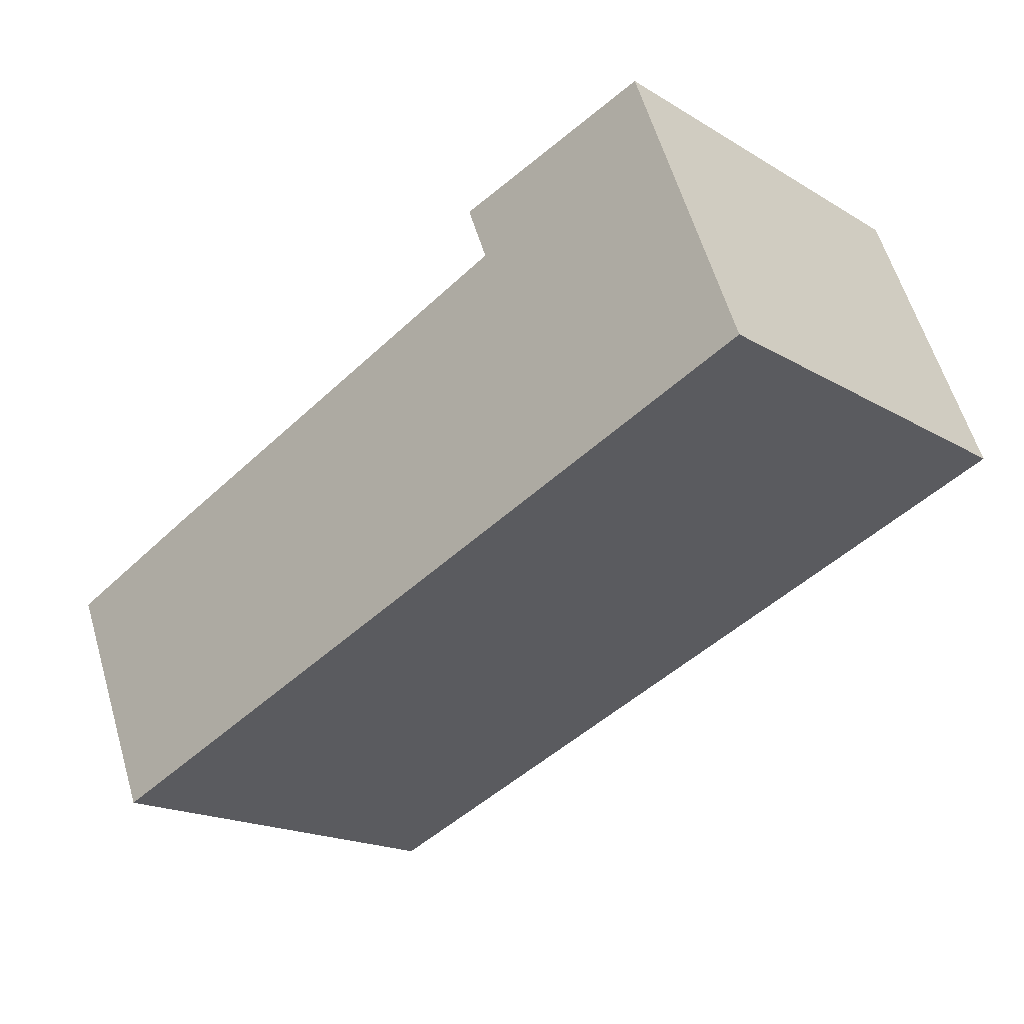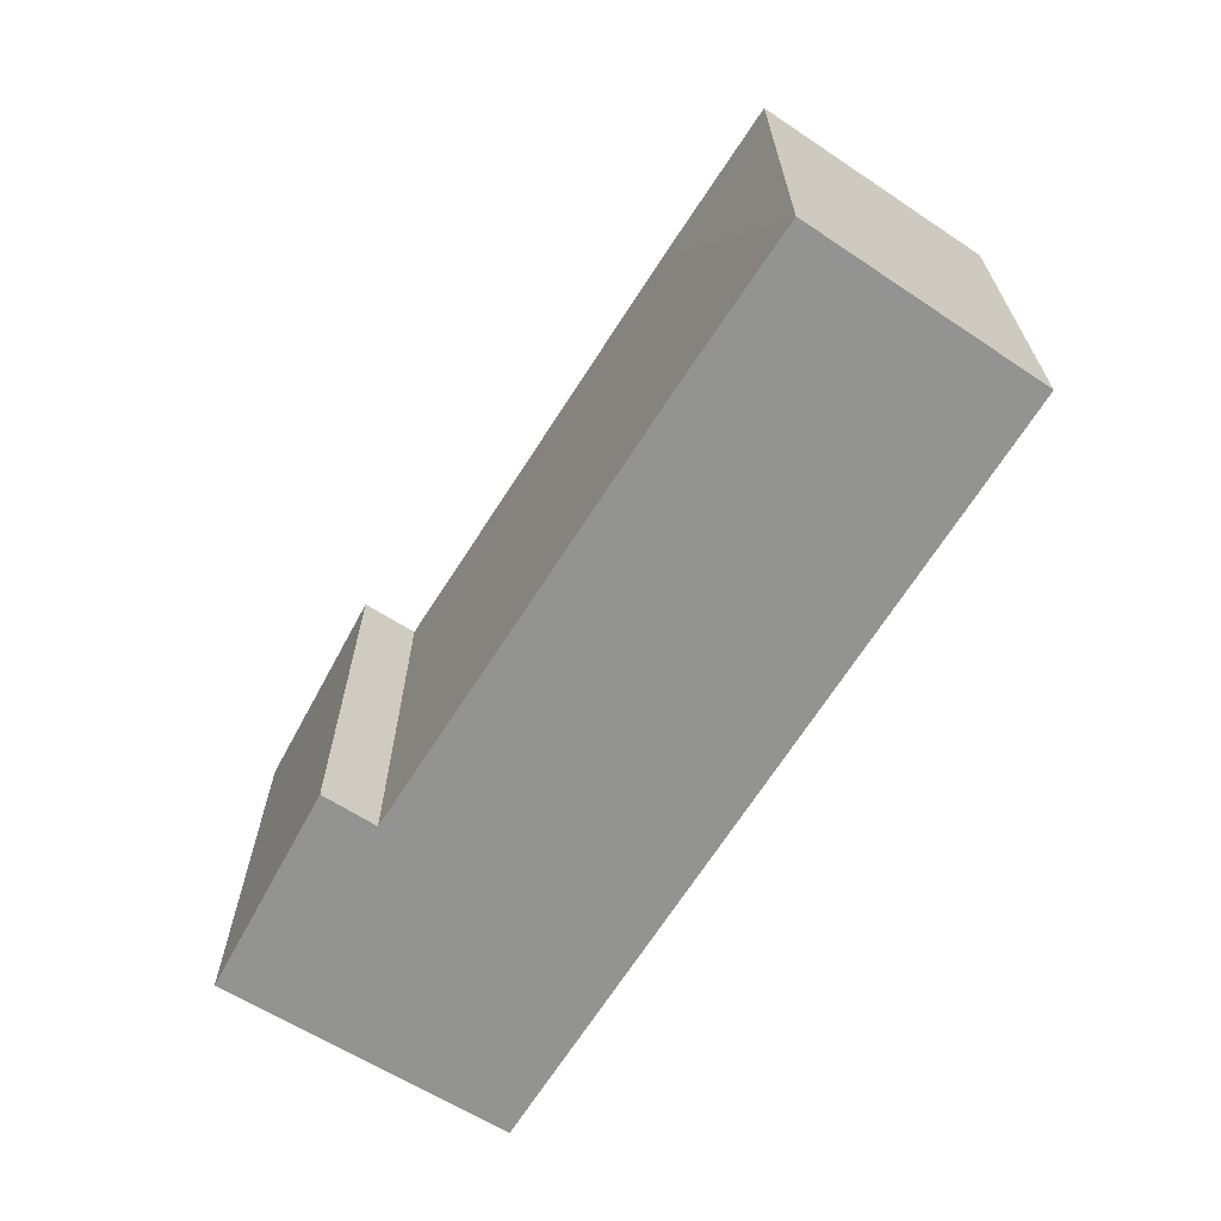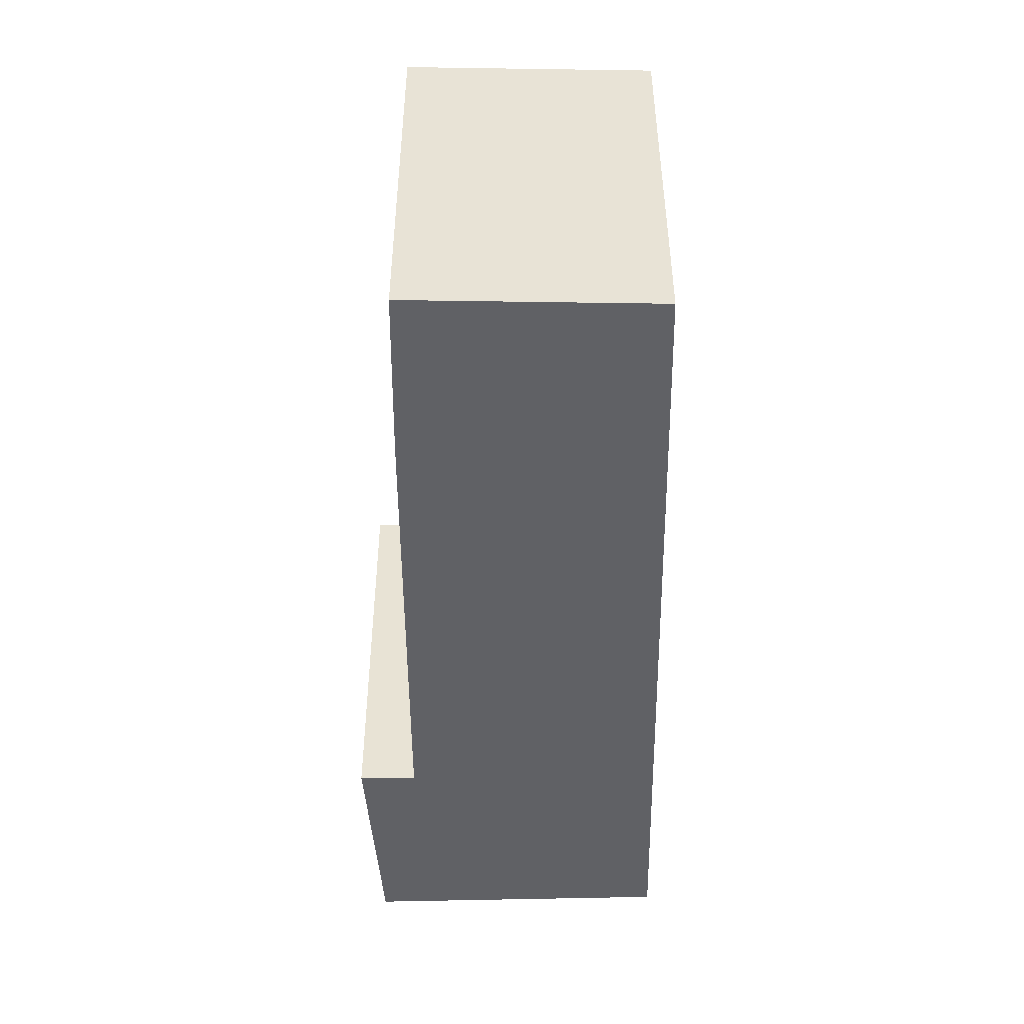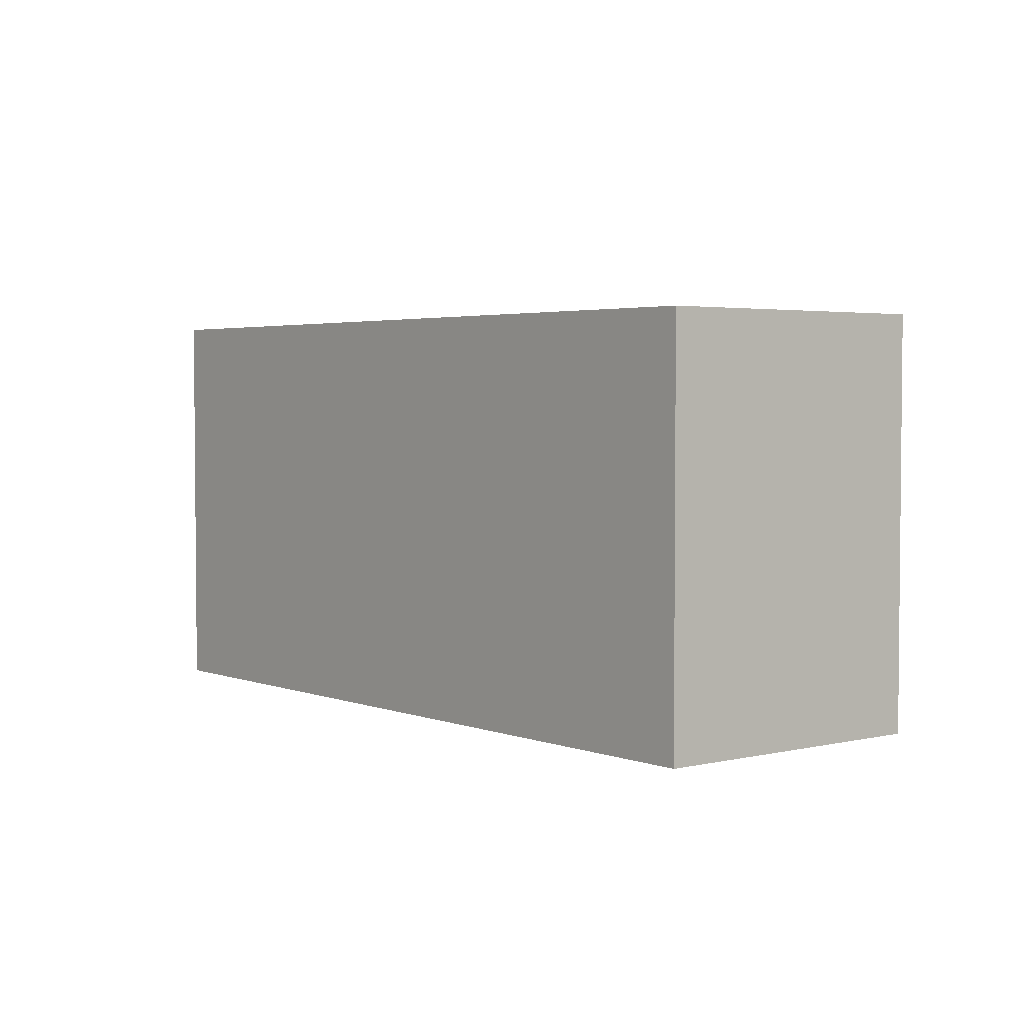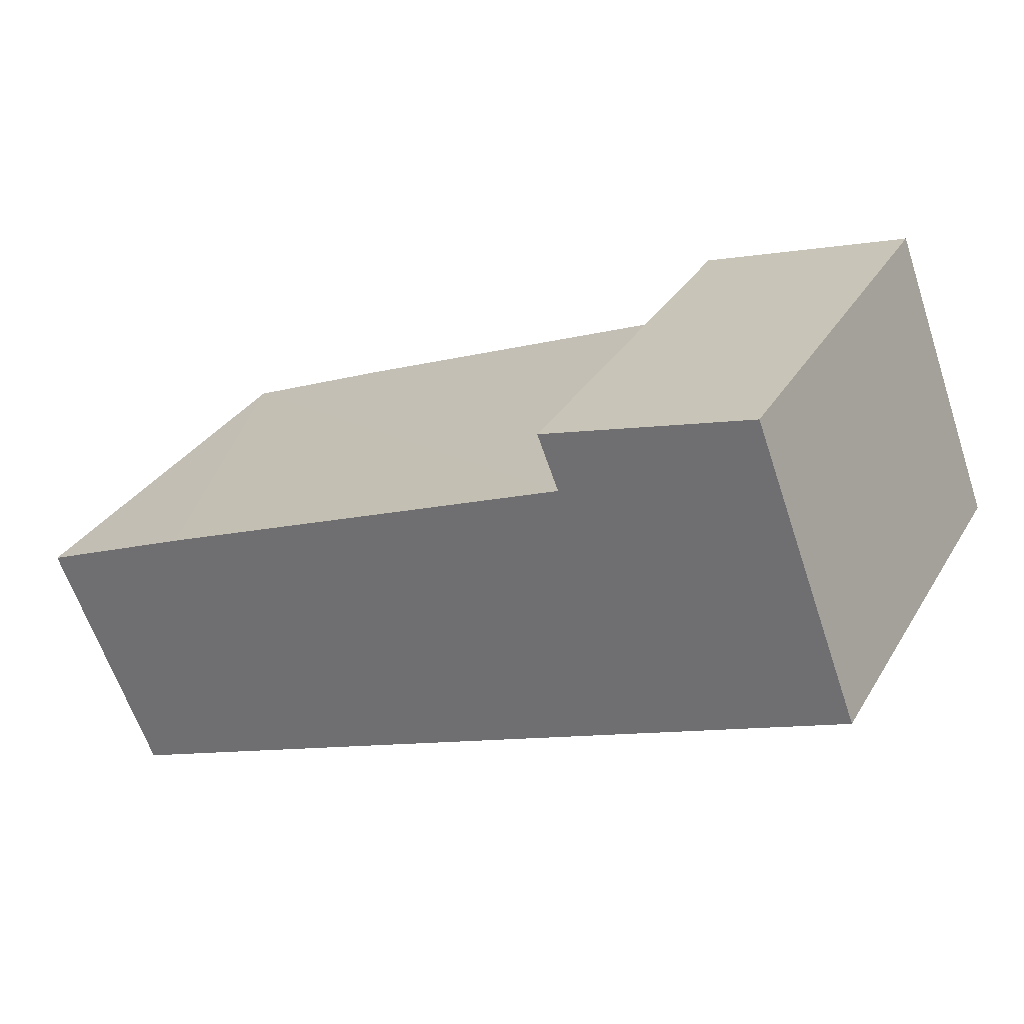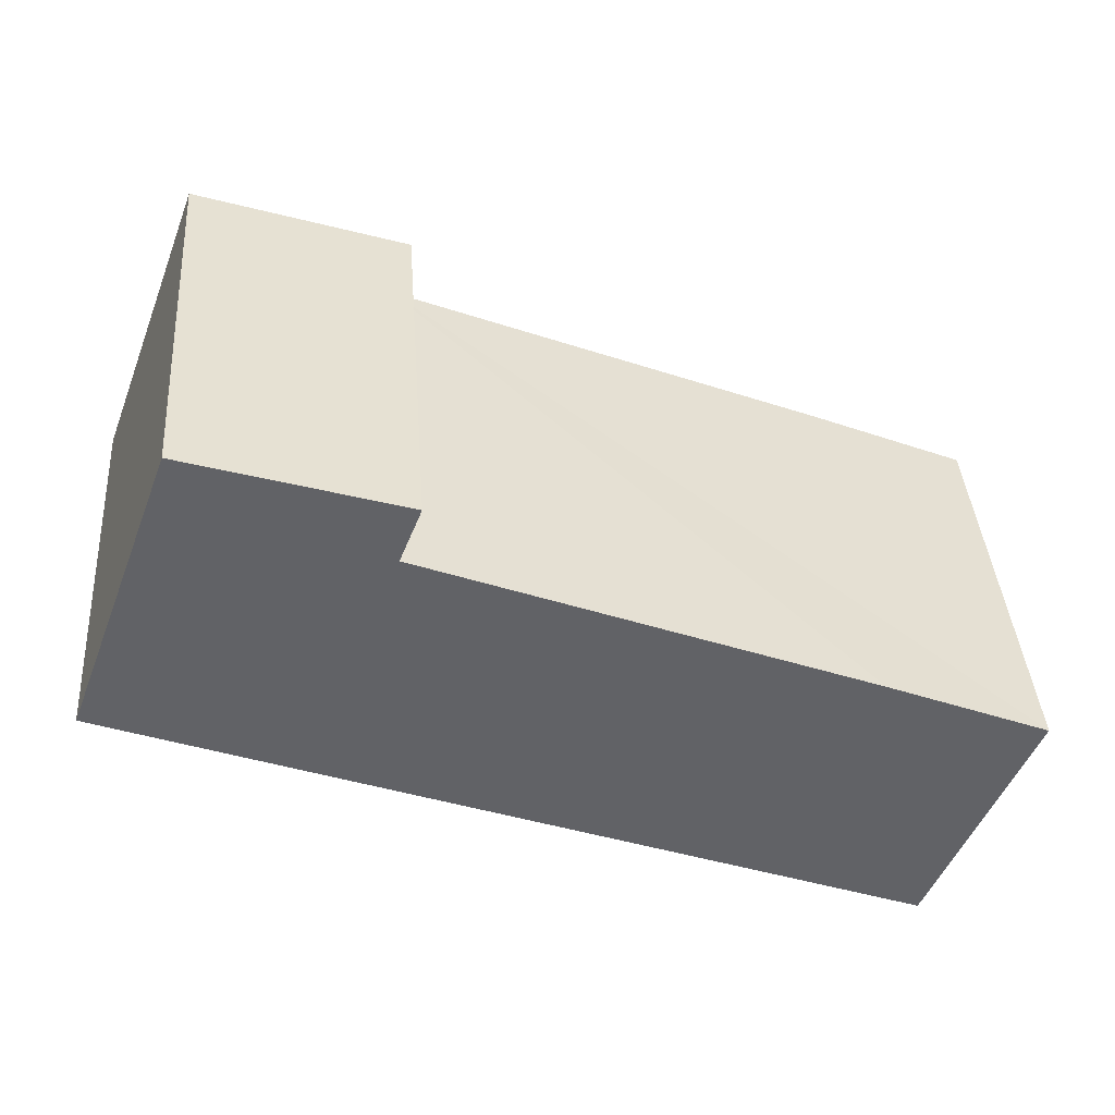
<metadata>
{"format":"obj","ext":"obj","renderer":"f3d","projection":"perspective","resolution":1024,"background":"white","views":[{"elev":-18.4,"azim":-138.6,"up":"+Z"},{"elev":-66.7,"azim":79.3,"up":"+Y"},{"elev":-48.6,"azim":112.2,"up":"+Y"},{"elev":3.3,"azim":-107.9,"up":"+Y"},{"elev":31.4,"azim":-153.8,"up":"+Z"},{"elev":39.6,"azim":-4.1,"up":"+Z"}]}
</metadata>
<code>
v  4.302 2.282 -1.681
v  3.98 2.282 -0.042
v  4.848 2.282 -0.403
v  0 2.282 1.397e-16
v  1.607 2.282 0.91
v  0.585 2.282 1.565
v  1.724 2.282 1.204
v  4.848 2.468e-17 -0.403
v  3.98 2.572e-18 -0.042
v  1.607 -5.572e-17 0.91
v  0.585 -9.583e-17 1.565
v  1.724 -7.372e-17 1.204
v  4.302 1.029e-16 -1.681
v  0 0 0
g defaultobject
f 1 2 3
f 2 1 4
f 2 4 5
f 5 4 6
f 6 7 5
f 2 8 3
f 8 2 5
f 8 5 9
f 9 5 10
f 11 7 6
f 7 11 12
f 8 1 3
f 1 8 13
f 13 4 1
f 4 13 14
f 14 6 4
f 6 14 11
f 12 5 7
f 5 12 10
f 8 14 13
f 14 8 9
f 14 9 10
f 14 10 12
f 14 12 11

</code>
